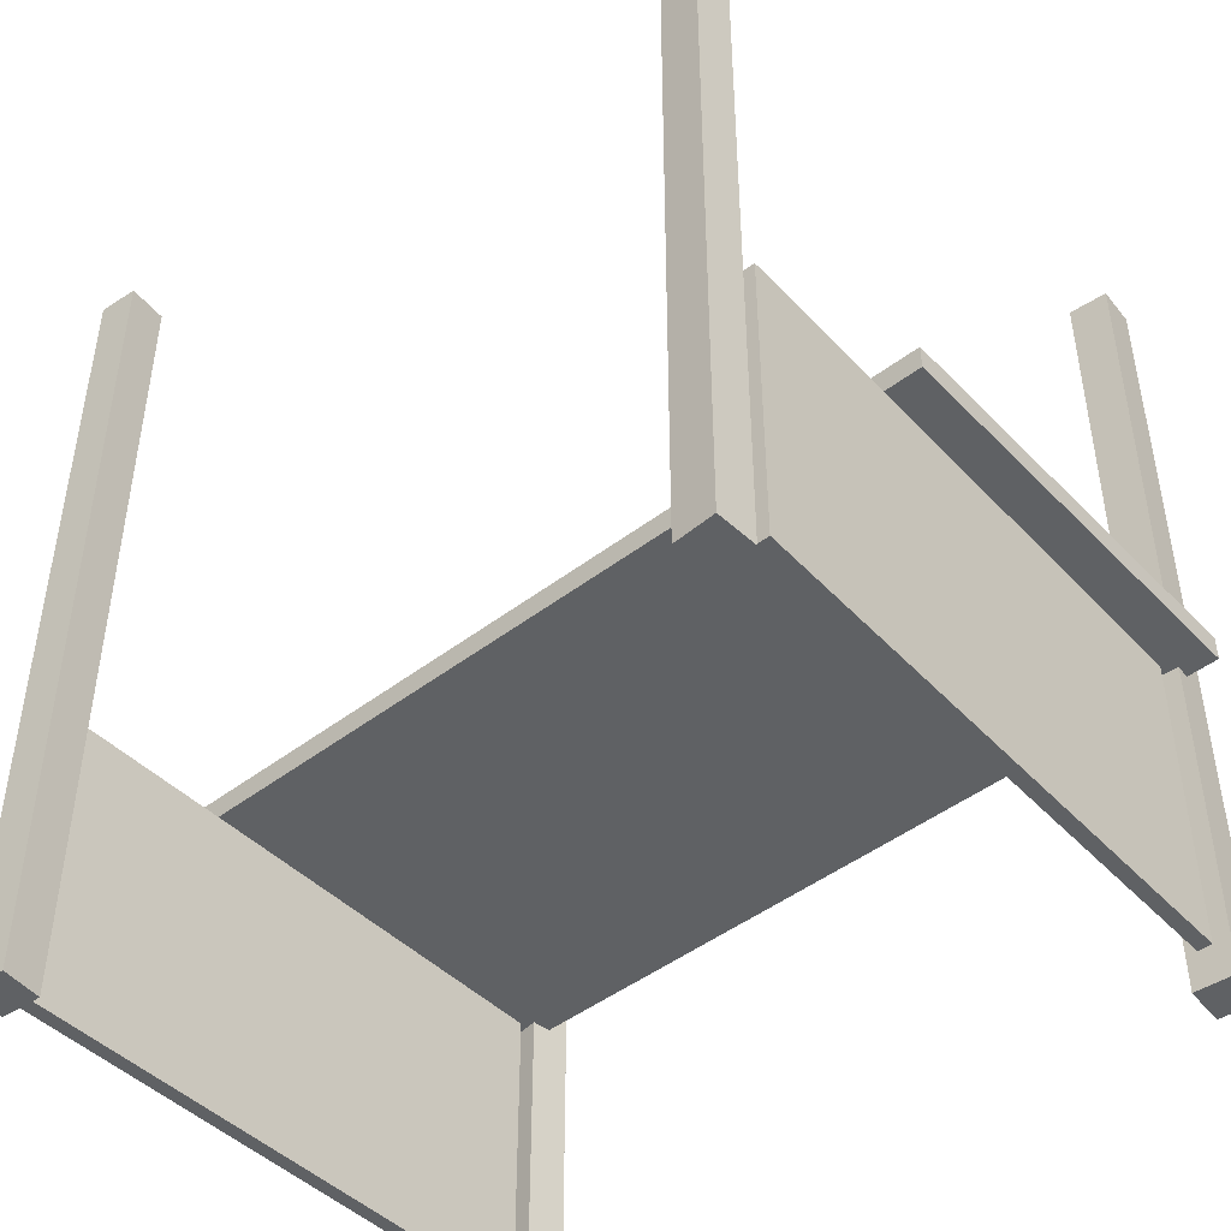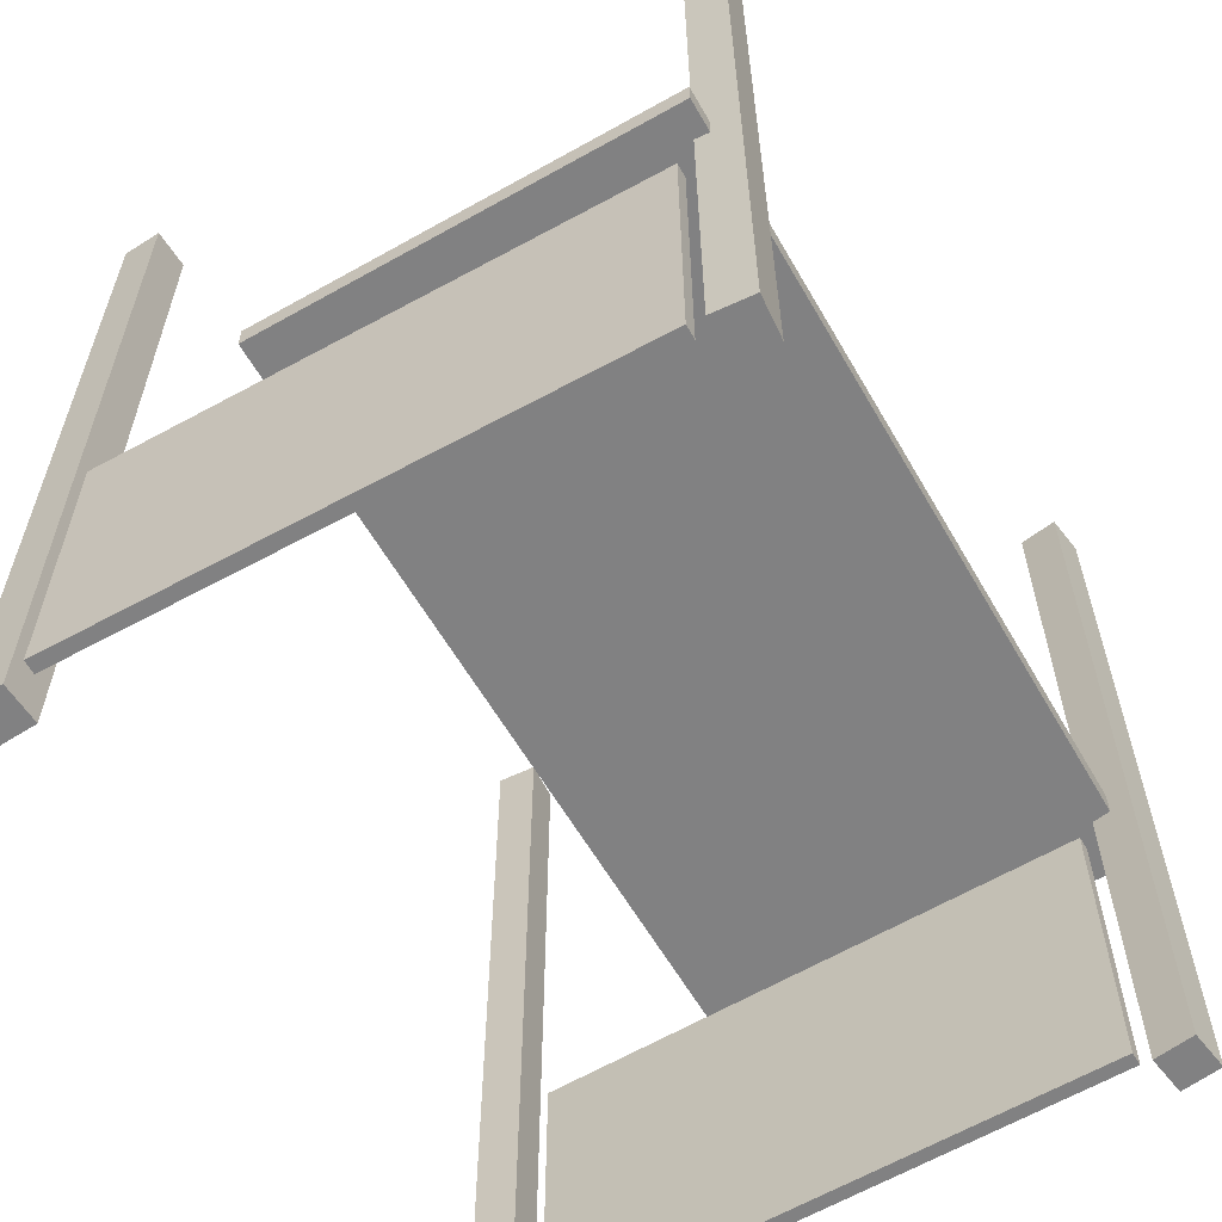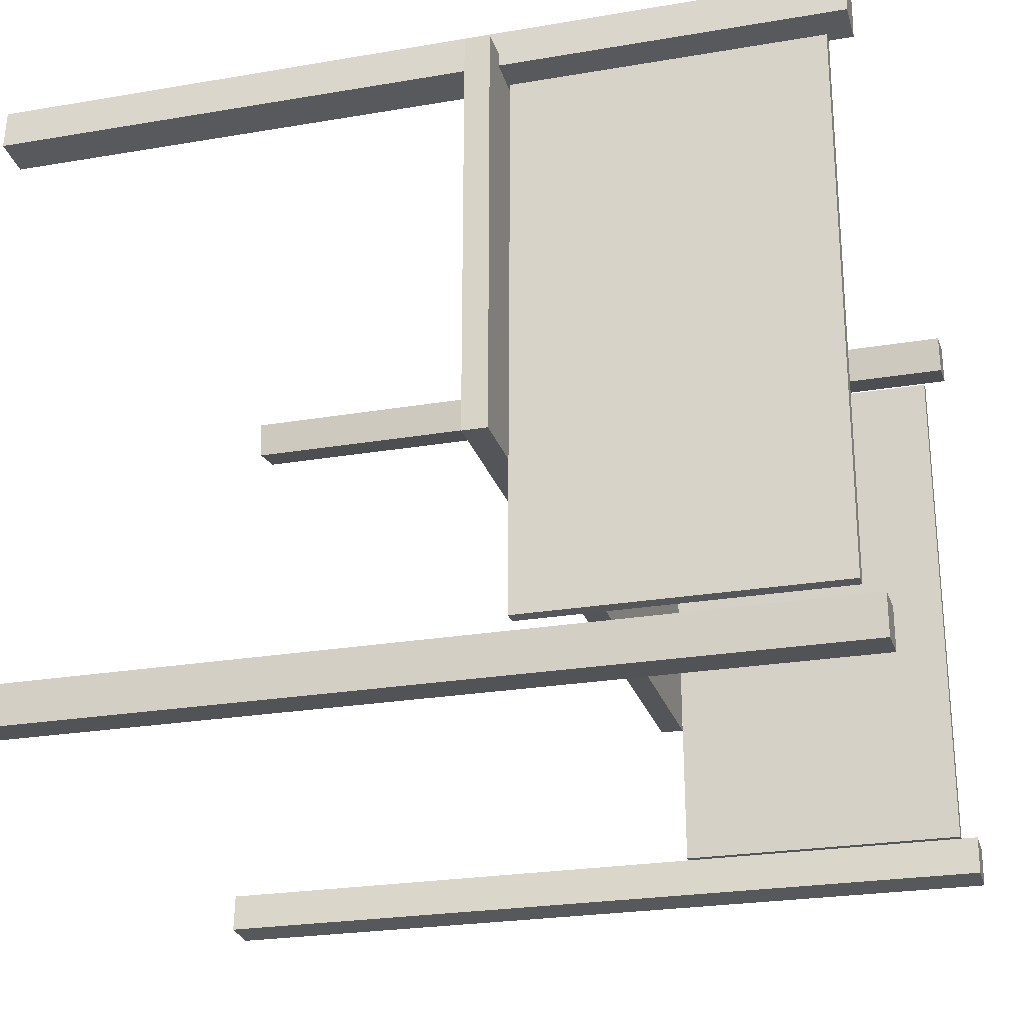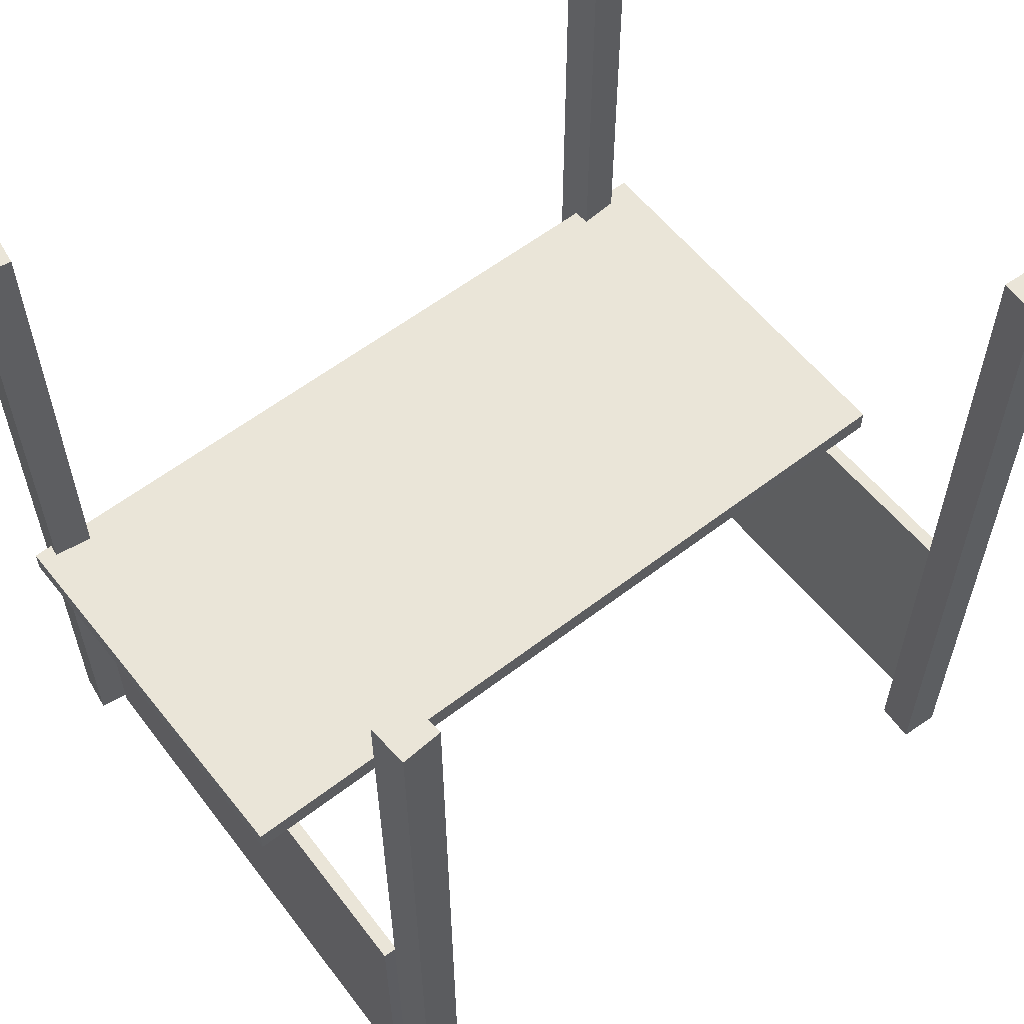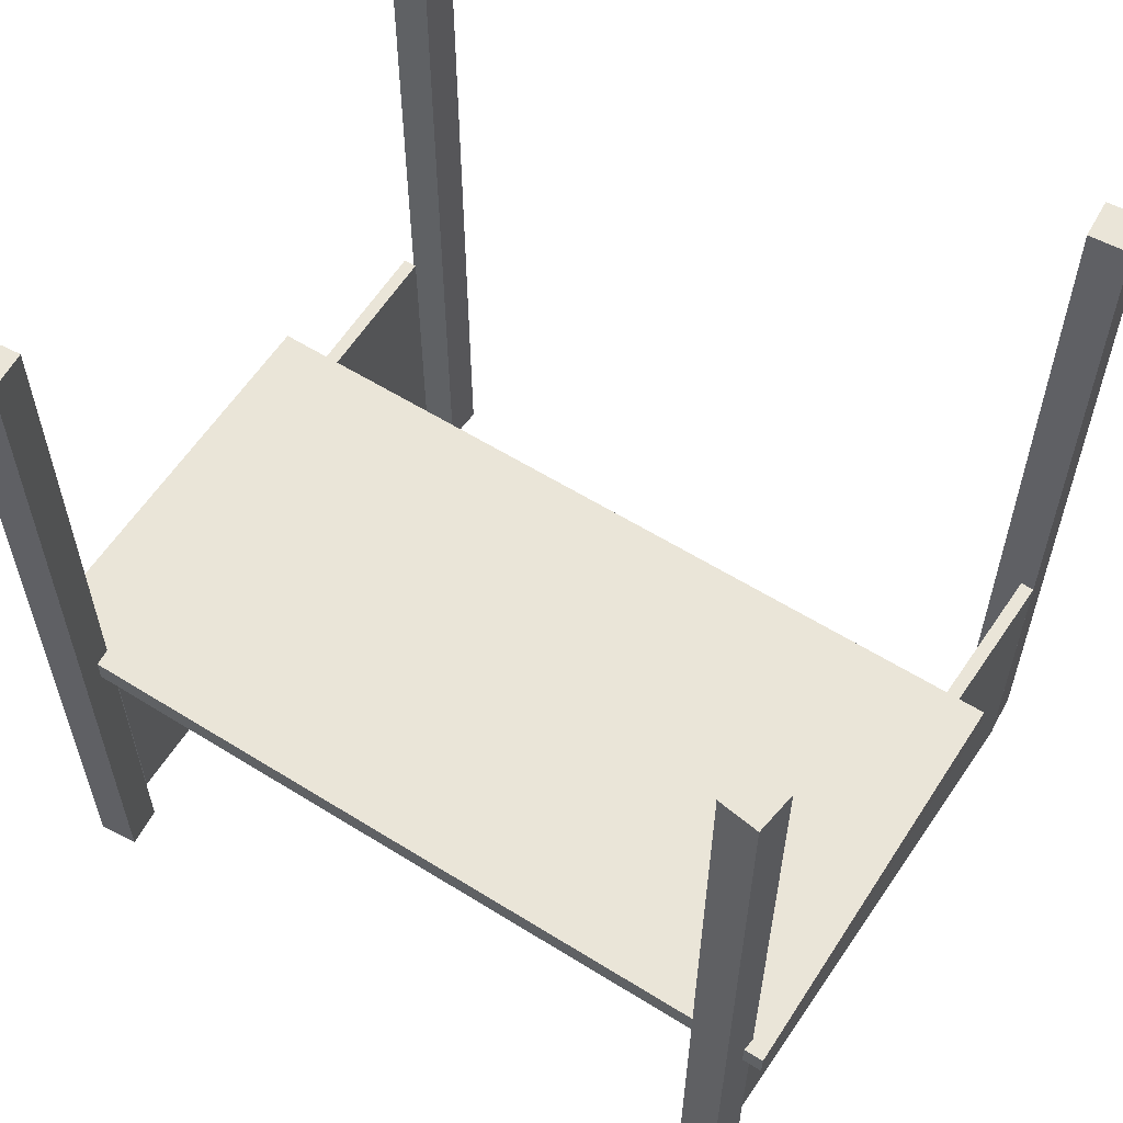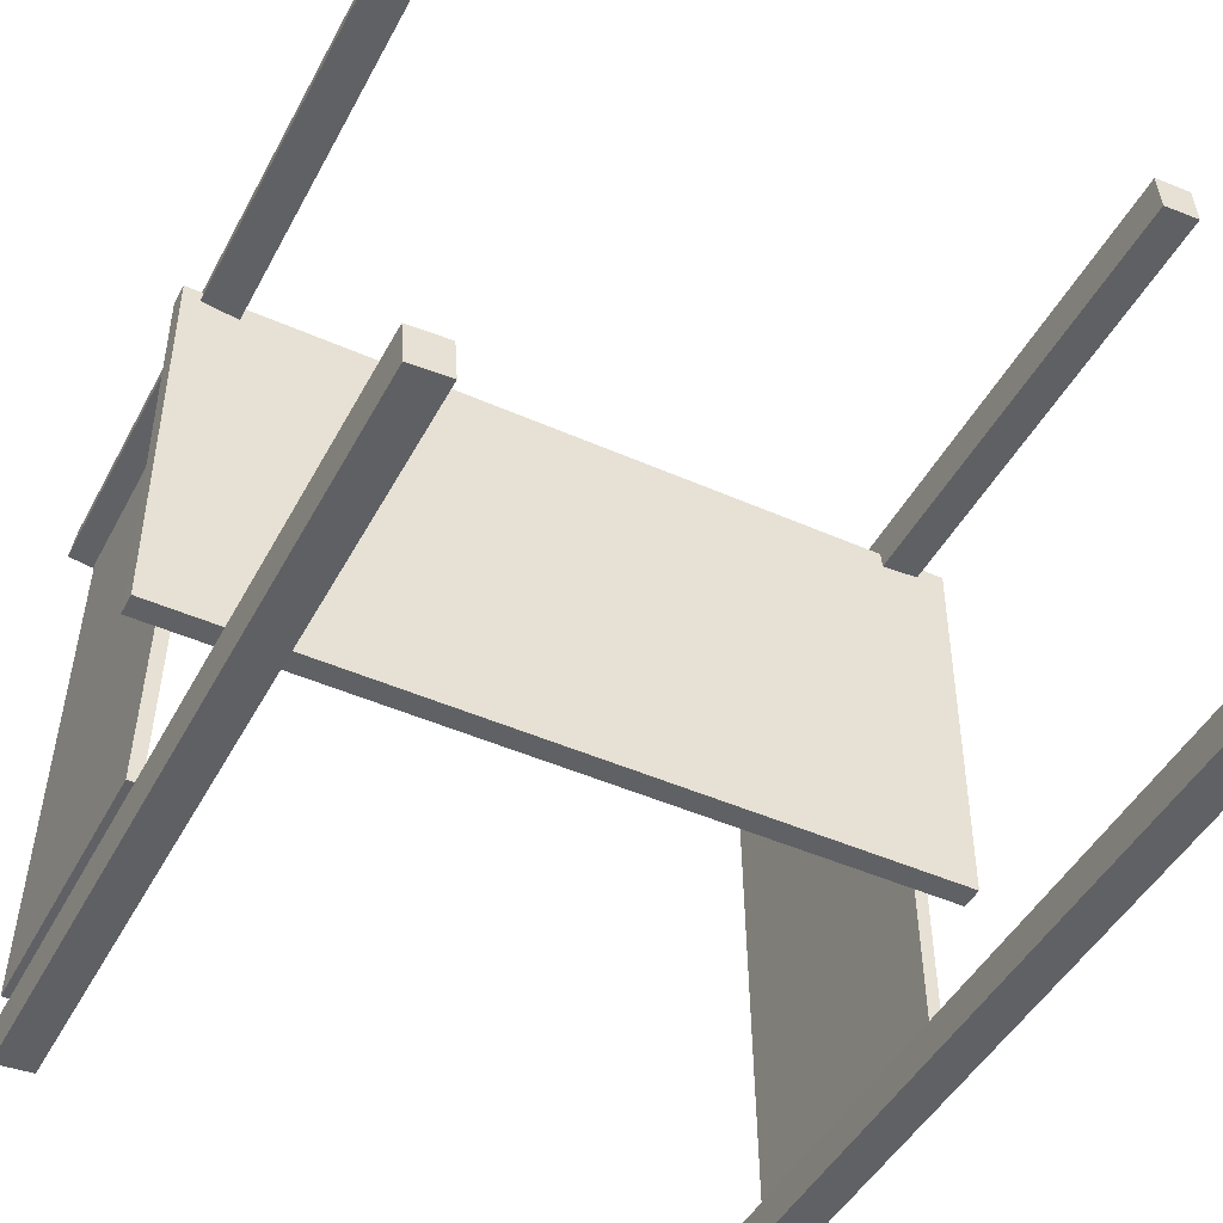
<metadata>
{"format":"obj","ext":"obj","renderer":"f3d","projection":"perspective","resolution":1024,"background":"white","views":[{"elev":-46.6,"azim":-139.1,"up":"+Y"},{"elev":-60.4,"azim":-60.1,"up":"+Y"},{"elev":-24.7,"azim":-74.4,"up":"+Z"},{"elev":58.9,"azim":141.7,"up":"+Y"},{"elev":59.0,"azim":32.7,"up":"+Y"},{"elev":-46.3,"azim":153.1,"up":"+Z"}]}
</metadata>
<code>
o Food_Stall_1_Cube.002
v 0.8828 -0.886 0.7467
v 0.8828 1.294 0.7467
v 0.8972 -0.886 0.6452
v 0.8972 1.294 0.6452
v 0.9843 -0.886 0.7611
v 0.9843 1.294 0.7611
v 0.9987 -0.886 0.6596
v 0.9987 1.294 0.6596
v -0.9564 -0.886 0.7584
v -0.9564 1.294 0.7584
v -0.9648 -0.886 0.6562
v -0.9648 1.294 0.6562
v -0.8542 -0.886 0.75
v -0.8542 1.294 0.75
v -0.8626 -0.886 0.6478
v -0.8626 1.294 0.6478
v -1.044 -0.03162 0.6921
v -1.044 0.03162 0.6921
v -1.044 -0.03162 -0.3699
v -1.044 0.03162 -0.3699
v 1.044 -0.03162 0.6921
v 1.044 0.03162 0.6921
v 1.044 -0.03162 -0.3699
v 1.044 0.03162 -0.3699
v -0.9634 -0.886 -0.8328
v -0.9634 1.294 -0.8328
v -0.958 -0.886 -0.9352
v -0.958 1.294 -0.9352
v -0.861 -0.886 -0.8275
v -0.861 1.294 -0.8275
v -0.8556 -0.886 -0.9298
v -0.8556 1.294 -0.9298
v 0.859 -0.886 -0.8266
v 0.859 1.294 -0.8266
v 0.8518 -0.886 -0.9289
v 0.8518 1.294 -0.9289
v 0.9613 -0.886 -0.8338
v 0.9613 1.294 -0.8338
v 0.9541 -0.886 -0.9361
v 0.9541 1.294 -0.9361
v -0.9461 -0.8321 0.6077
v -0.9461 -0.05572 0.6077
v -0.9648 -0.8321 -0.7967
v -0.9648 -0.05572 -0.7967
v -0.9112 -0.8321 0.6072
v -0.9112 -0.05572 0.6072
v -0.93 -0.8321 -0.7972
v -0.93 -0.05572 -0.7972
v 0.9044 -0.8321 0.607
v 0.9044 -0.05572 0.607
v 0.9355 -0.8321 -0.7972
v 0.9355 -0.05572 -0.7972
v 0.9392 -0.8321 0.6078
v 0.9392 -0.05572 0.6078
v 0.9704 -0.8321 -0.7965
v 0.9704 -0.05572 -0.7965
f 2 3 1
f 4 7 3
f 8 5 7
f 6 1 5
f 7 1 3
f 4 6 8
f 10 11 9
f 12 15 11
f 16 13 15
f 14 9 13
f 11 13 9
f 12 14 16
f 18 19 17
f 20 23 19
f 24 21 23
f 22 17 21
f 23 17 19
f 20 22 24
f 26 27 25
f 28 31 27
f 32 29 31
f 30 25 29
f 31 25 27
f 28 30 32
f 34 35 33
f 36 39 35
f 40 37 39
f 38 33 37
f 39 33 35
f 36 38 40
f 42 43 41
f 44 47 43
f 48 45 47
f 46 41 45
f 43 45 41
f 44 46 48
f 50 51 49
f 52 55 51
f 56 53 55
f 54 49 53
f 55 49 51
f 56 50 54
f 2 4 3
f 4 8 7
f 8 6 5
f 6 2 1
f 7 5 1
f 4 2 6
f 10 12 11
f 12 16 15
f 16 14 13
f 14 10 9
f 11 15 13
f 12 10 14
f 18 20 19
f 20 24 23
f 24 22 21
f 22 18 17
f 23 21 17
f 20 18 22
f 26 28 27
f 28 32 31
f 32 30 29
f 30 26 25
f 31 29 25
f 28 26 30
f 34 36 35
f 36 40 39
f 40 38 37
f 38 34 33
f 39 37 33
f 36 34 38
f 42 44 43
f 44 48 47
f 48 46 45
f 46 42 41
f 43 47 45
f 44 42 46
f 50 52 51
f 52 56 55
f 56 54 53
f 54 50 49
f 55 53 49
f 56 52 50

</code>
